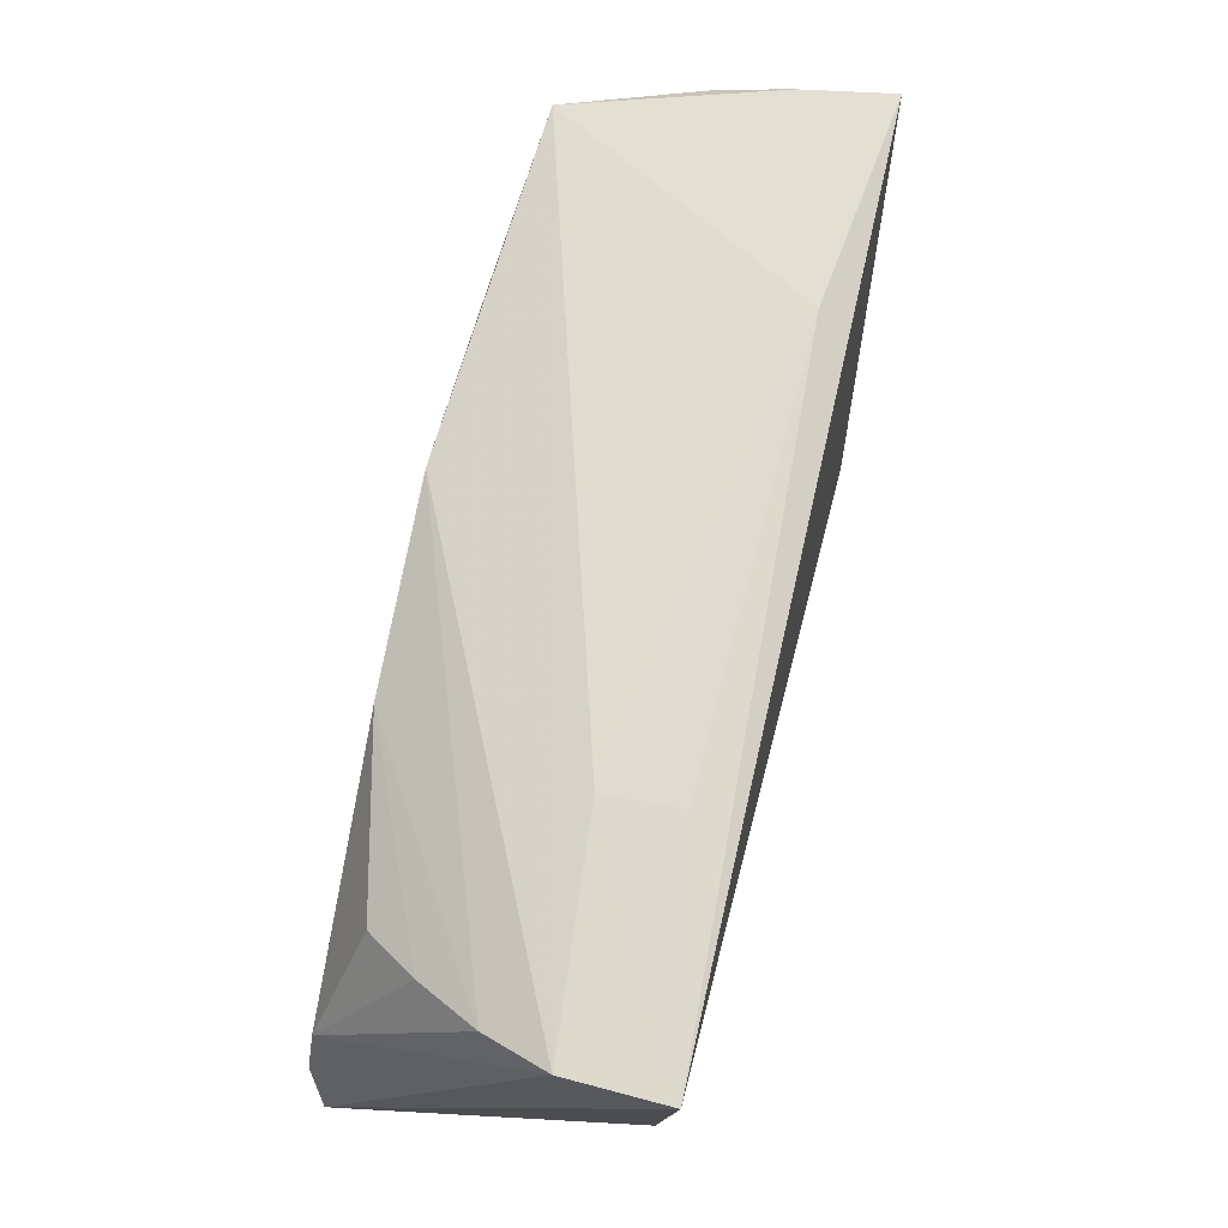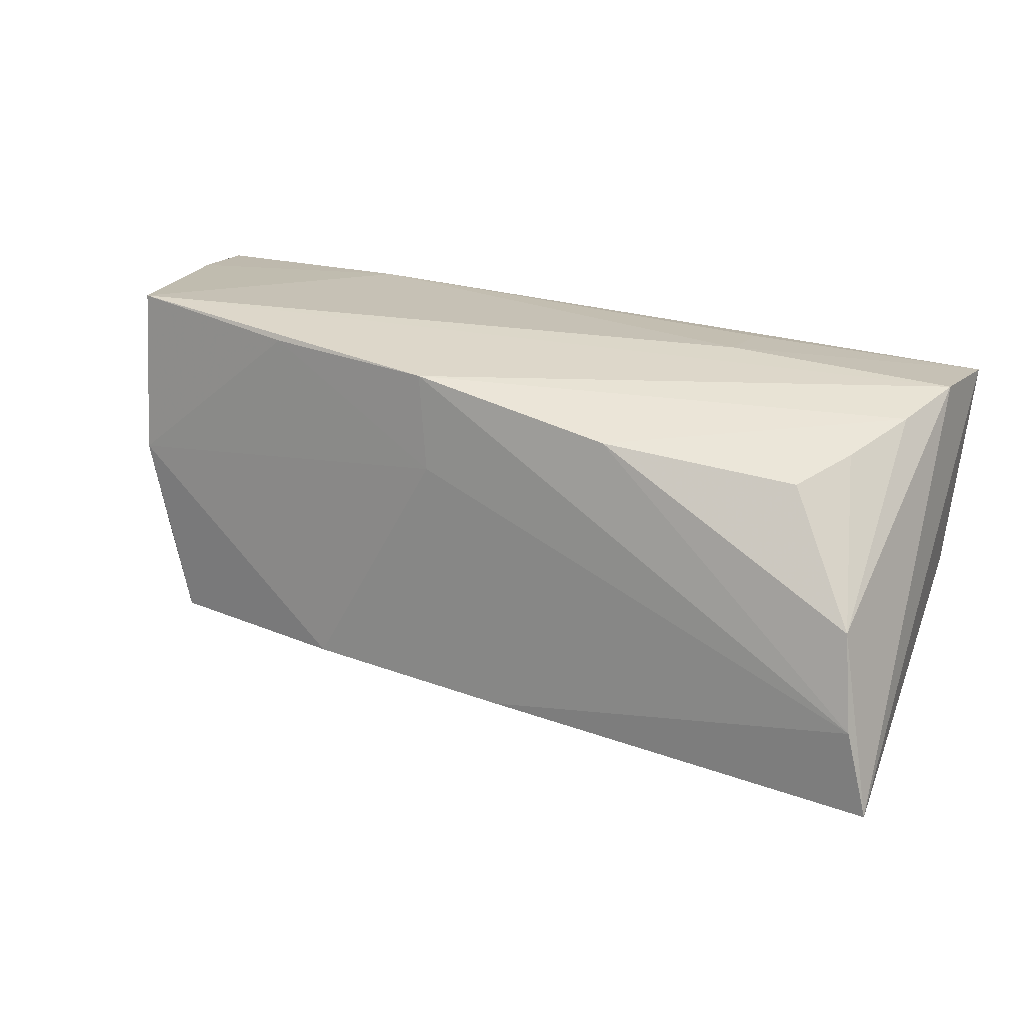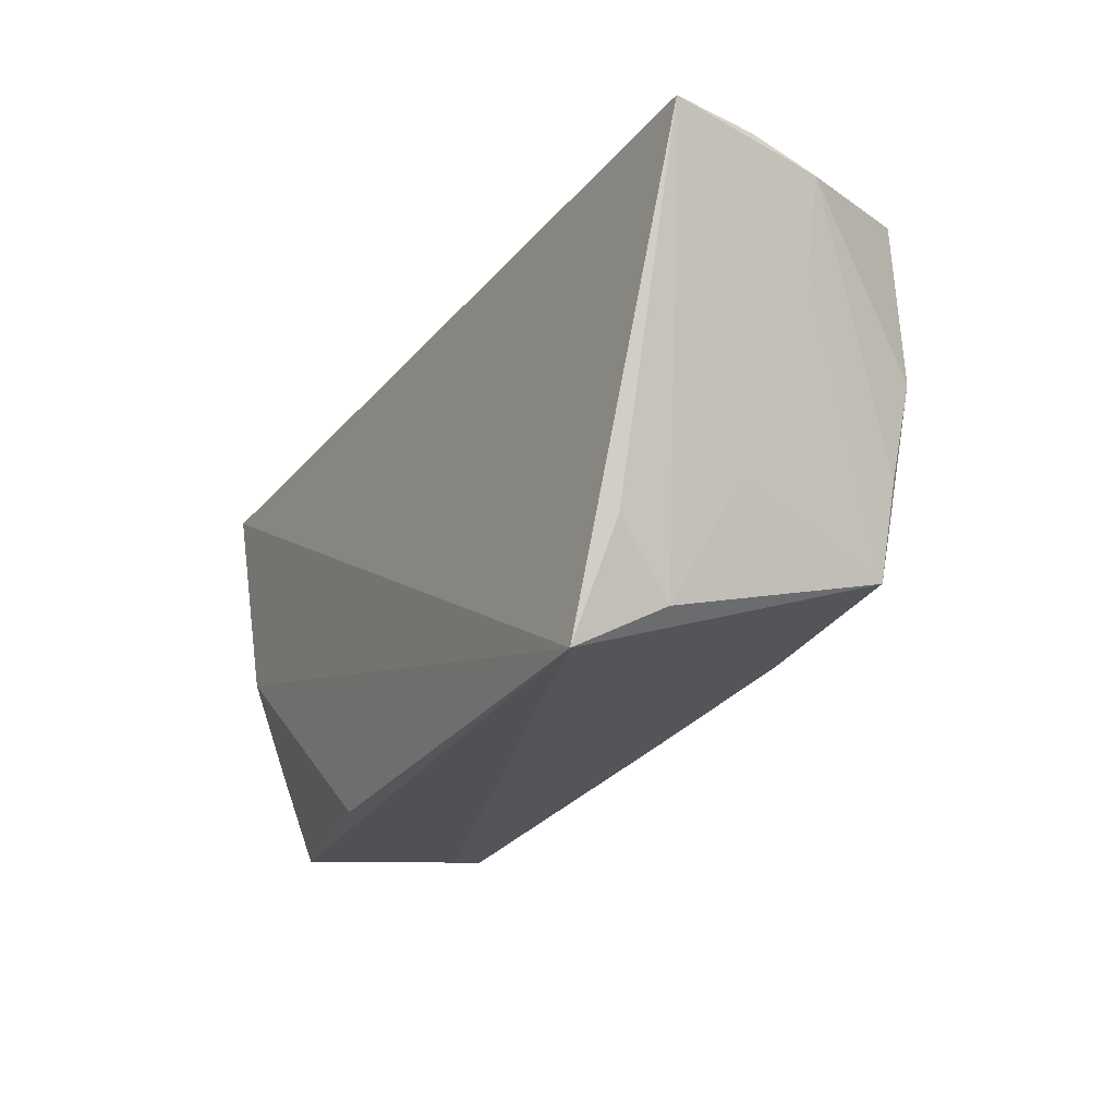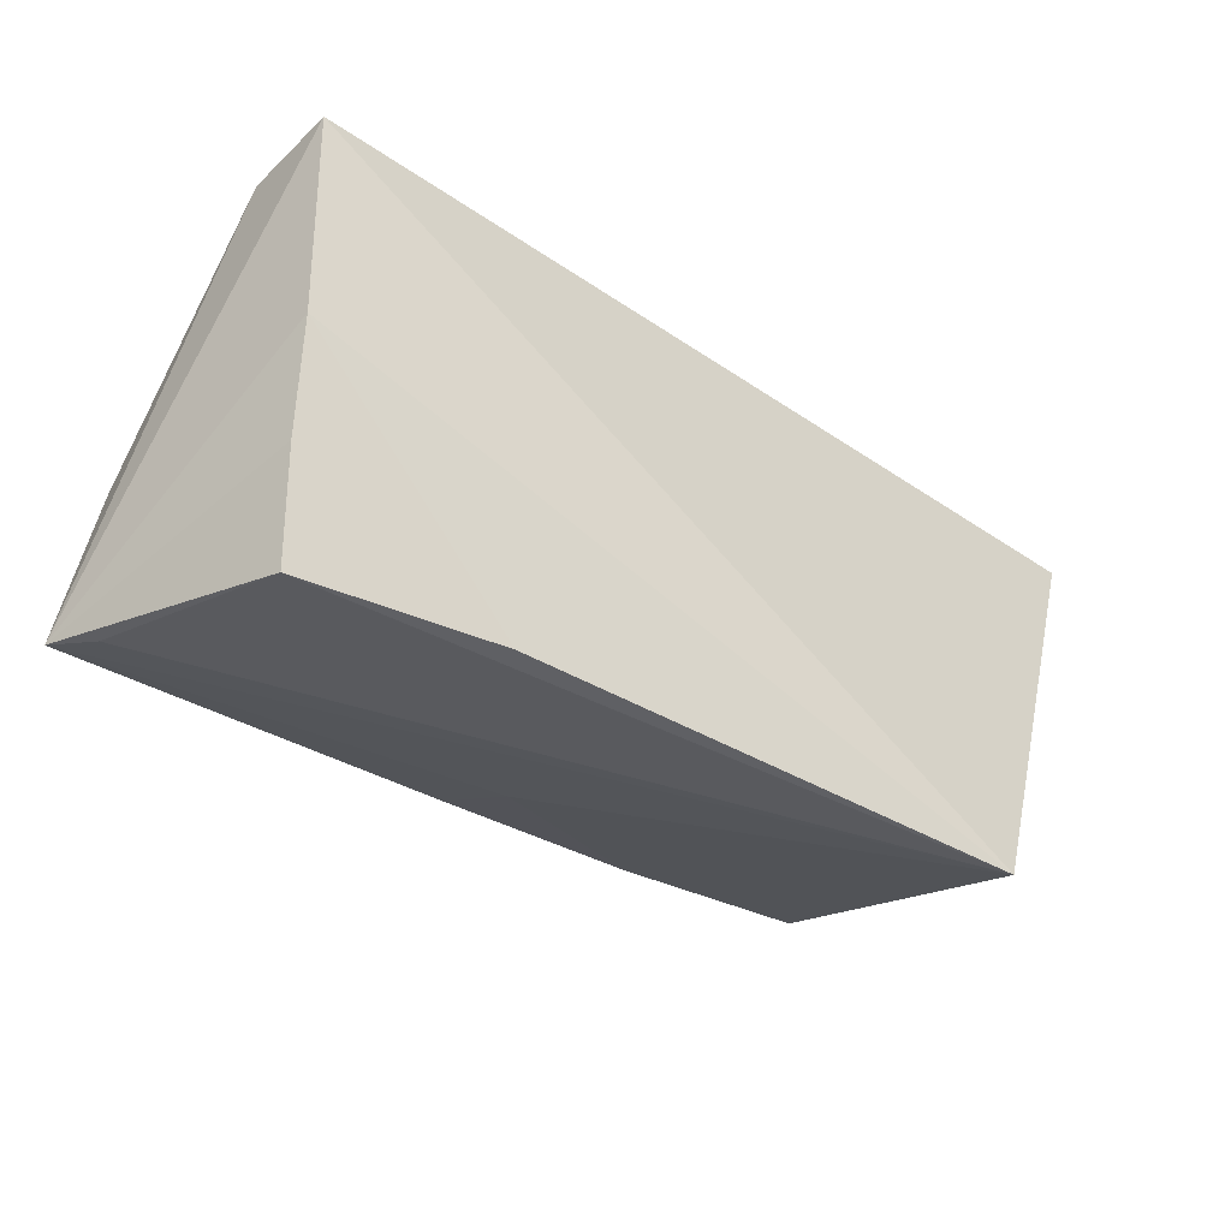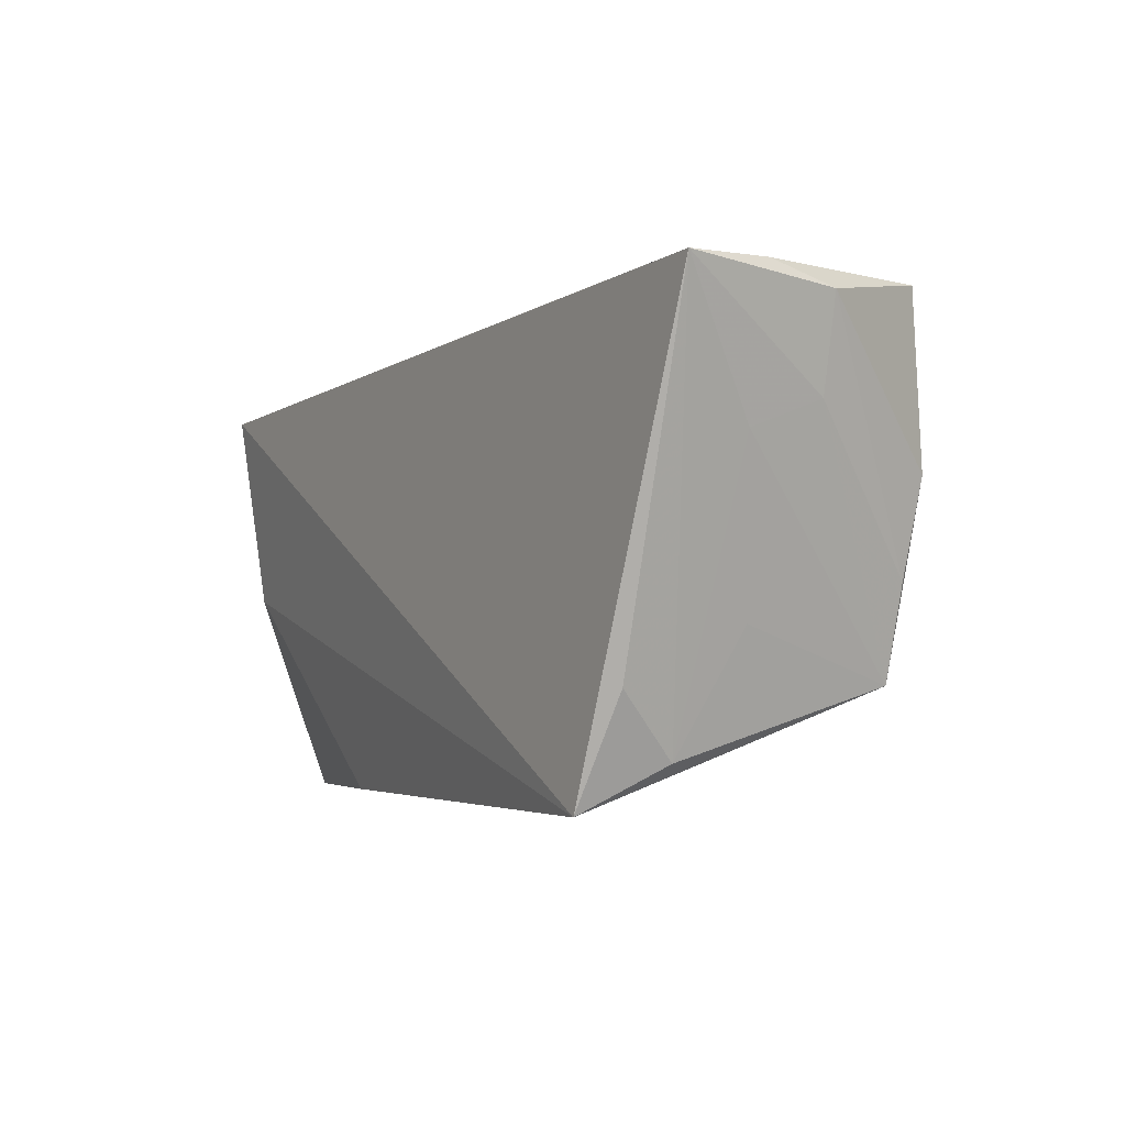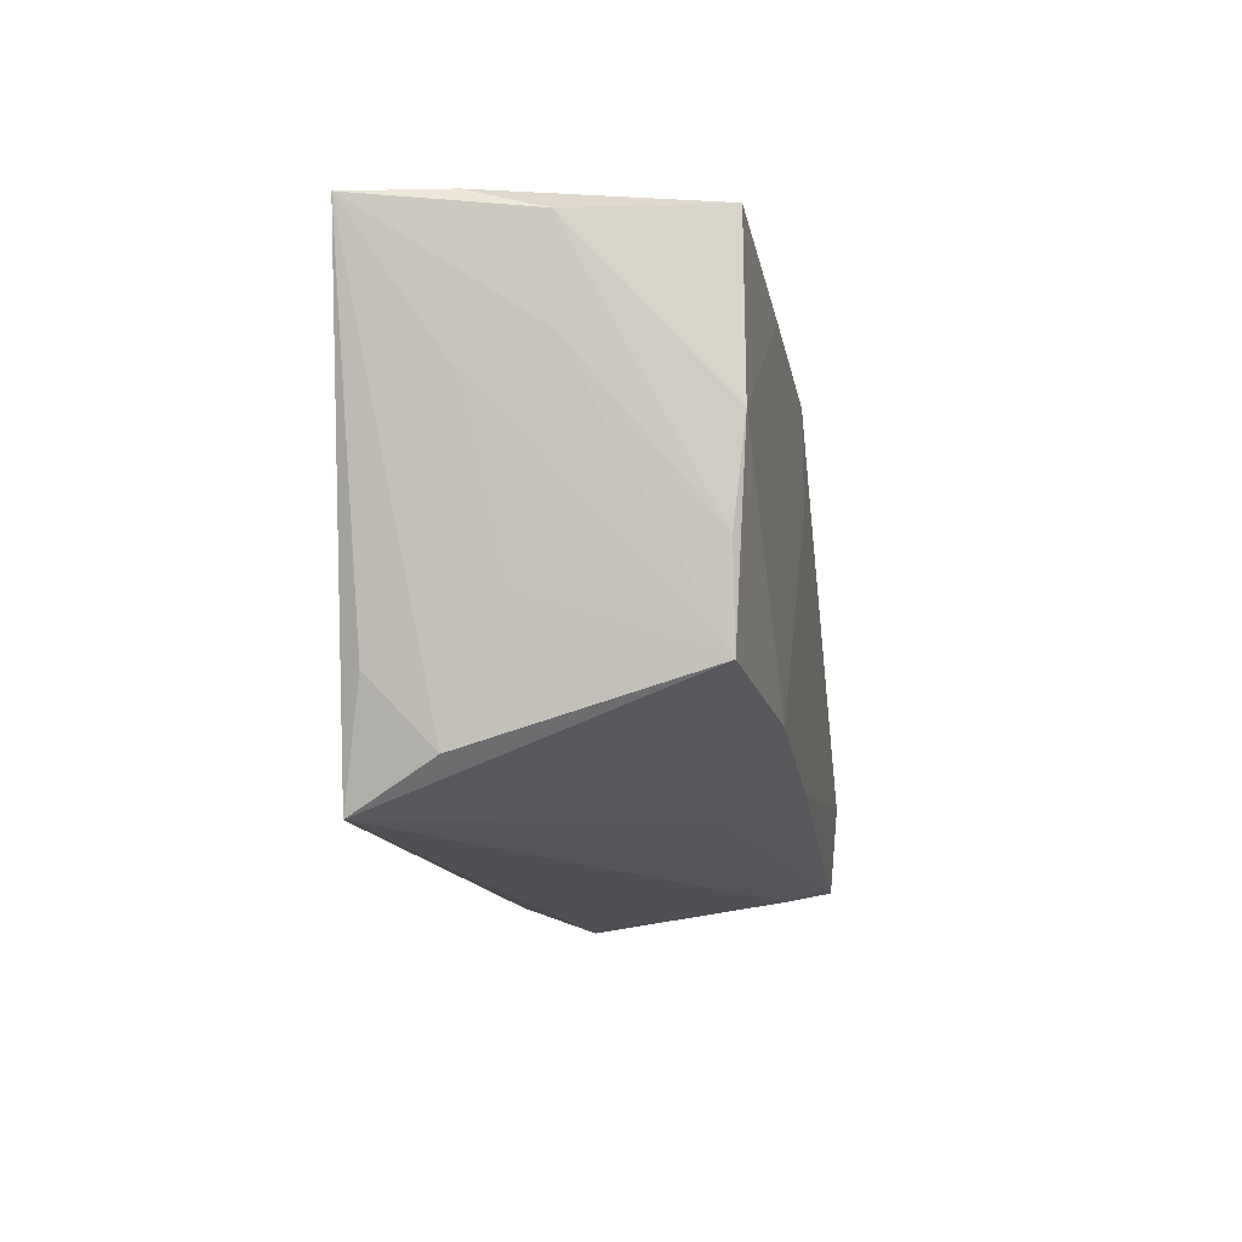
<metadata>
{"format":"obj","ext":"obj","renderer":"f3d","projection":"perspective","resolution":1024,"background":"white","views":[{"elev":67.2,"azim":-76.1,"up":"+Y"},{"elev":18.4,"azim":-151.6,"up":"+Y"},{"elev":-23.2,"azim":60.3,"up":"+Y"},{"elev":-40.2,"azim":-40.6,"up":"+Y"},{"elev":-3.5,"azim":60.5,"up":"+Y"},{"elev":-14.7,"azim":98.2,"up":"+Y"}]}
</metadata>
<code>
v -0.04362 -0.02759 0.008965
v -0.04847 -0.02359 -0.01374
v -0.01903 0.01583 -0.01915
v 0.05589 0.02397 0.01664
v -0.04387 0.0151 -0.00811
v -0.05041 0.01967 0.01833
v 0.04574 0.006182 -0.01794
v -0.04611 -0.01586 0.01232
v 0.0193 -0.0164 -0.01881
v 0.02402 0.02261 -0.01915
v -0.005373 -0.01841 -0.01914
v 0.05076 0.008972 0.00661
v -0.04808 -0.001403 -0.01876
v 0.04428 -0.004674 -0.01644
v -0.05128 -0.02225 -0.01903
v 0.05335 0.02467 0.006063
v 0.04354 -0.01533 0.01618
v 0.0447 0.02572 -0.01771
v 0.004018 0.0209 -0.02009
v -0.04769 0.01793 -0.0008624
v 0.05068 0.01232 -0.002007
v 0.05287 0.02257 -0.001968
v -0.04809 -0.003895 0.01586
v 0.03847 -0.02759 0.0186
v 0.003135 0.009853 -0.02009
v -0.04932 -0.01228 -0.02009
v -0.003536 -0.02157 -0.01066
v -0.02484 0.02243 0.004146
v -0.03994 0.01276 -0.01411
v 0.04506 -0.009188 0.003109
v -0.05032 0.02022 0.006697
v 0.02866 0.02442 0.0136
v 0.04156 -0.0151 -0.01631
v -0.02172 -0.02737 0.01365
v 0.04149 -0.02259 0.009394
v -0.02415 0.02195 0.01284
f 6 24 4
f 27 24 15
f 27 33 24
f 33 27 9
f 24 33 35
f 15 24 2
f 2 1 15
f 24 1 2
f 24 6 23
f 23 6 15
f 32 6 4
f 32 18 28
f 6 28 31
f 15 6 31
f 31 13 15
f 31 18 19
f 28 18 31
f 11 27 15
f 11 9 27
f 11 25 9
f 4 24 17
f 17 35 4
f 24 35 17
f 4 35 12
f 33 9 7
f 18 22 7
f 9 25 7
f 34 1 24
f 24 23 34
f 15 1 8
f 8 23 15
f 1 34 8
f 8 34 23
f 15 13 26
f 19 25 26
f 26 11 15
f 25 11 26
f 3 13 29
f 19 26 3
f 3 26 13
f 36 28 6
f 6 32 36
f 36 32 28
f 13 31 20
f 20 31 19
f 19 3 20
f 30 35 33
f 33 12 30
f 30 12 35
f 21 22 4
f 4 12 21
f 21 12 33
f 4 22 16
f 16 22 18
f 16 32 4
f 18 32 16
f 10 25 19
f 10 7 25
f 19 18 10
f 18 7 10
f 29 13 5
f 13 20 5
f 5 3 29
f 5 20 3
f 14 7 22
f 22 21 14
f 33 7 14
f 14 21 33

</code>
